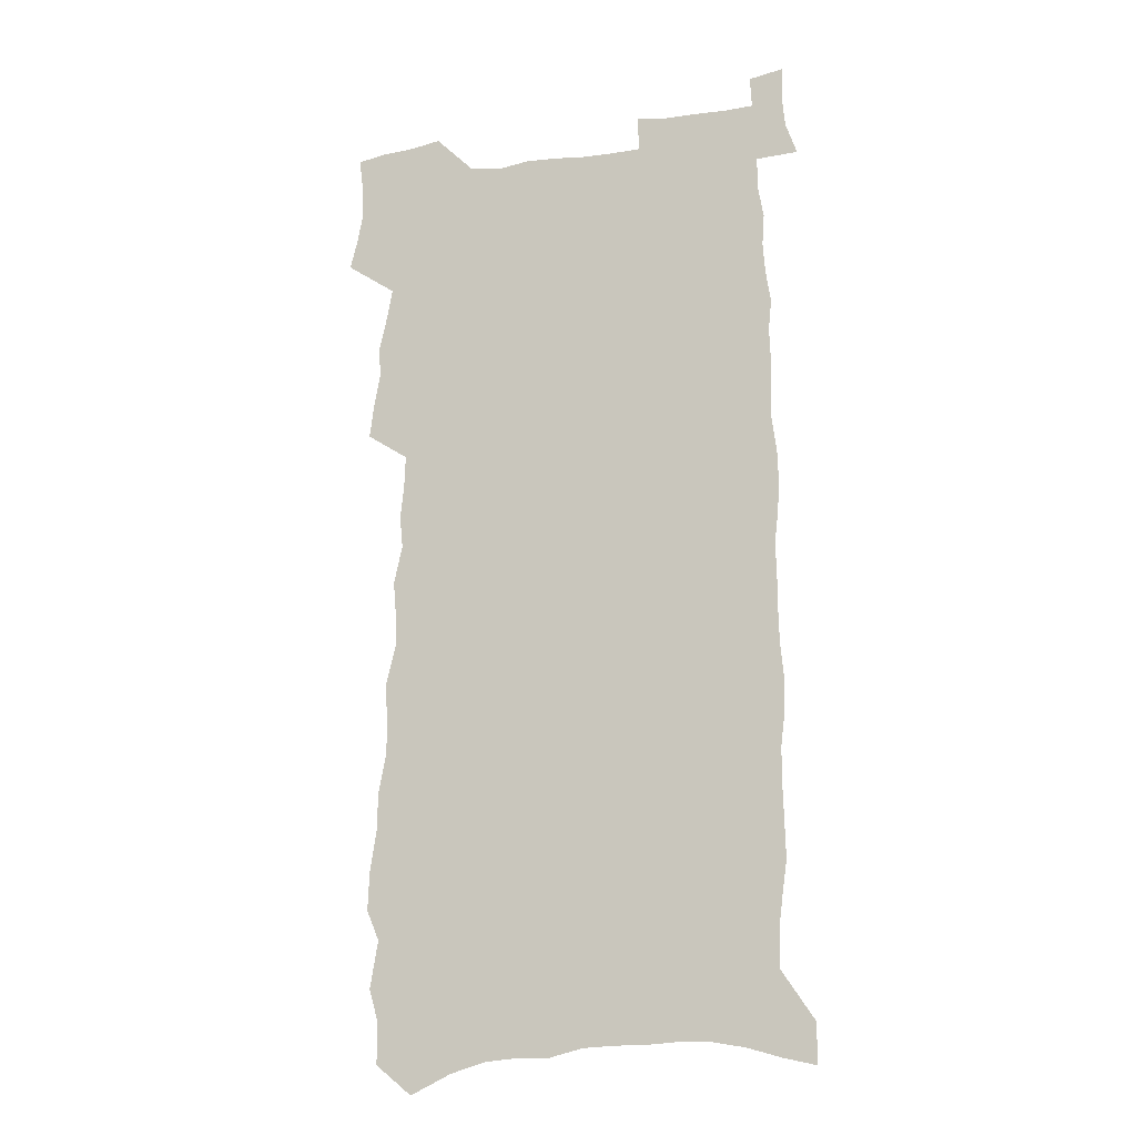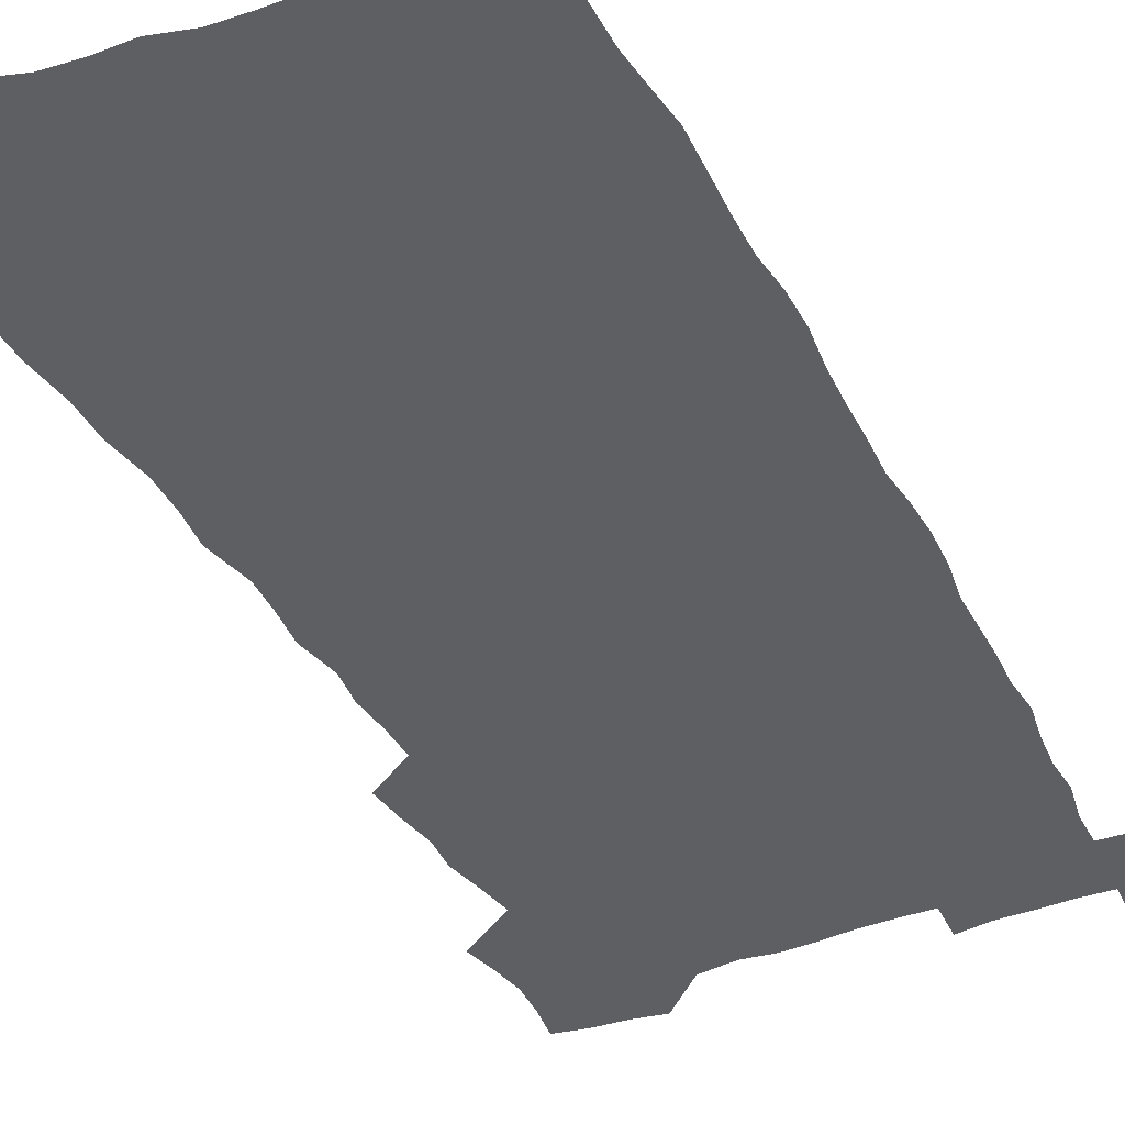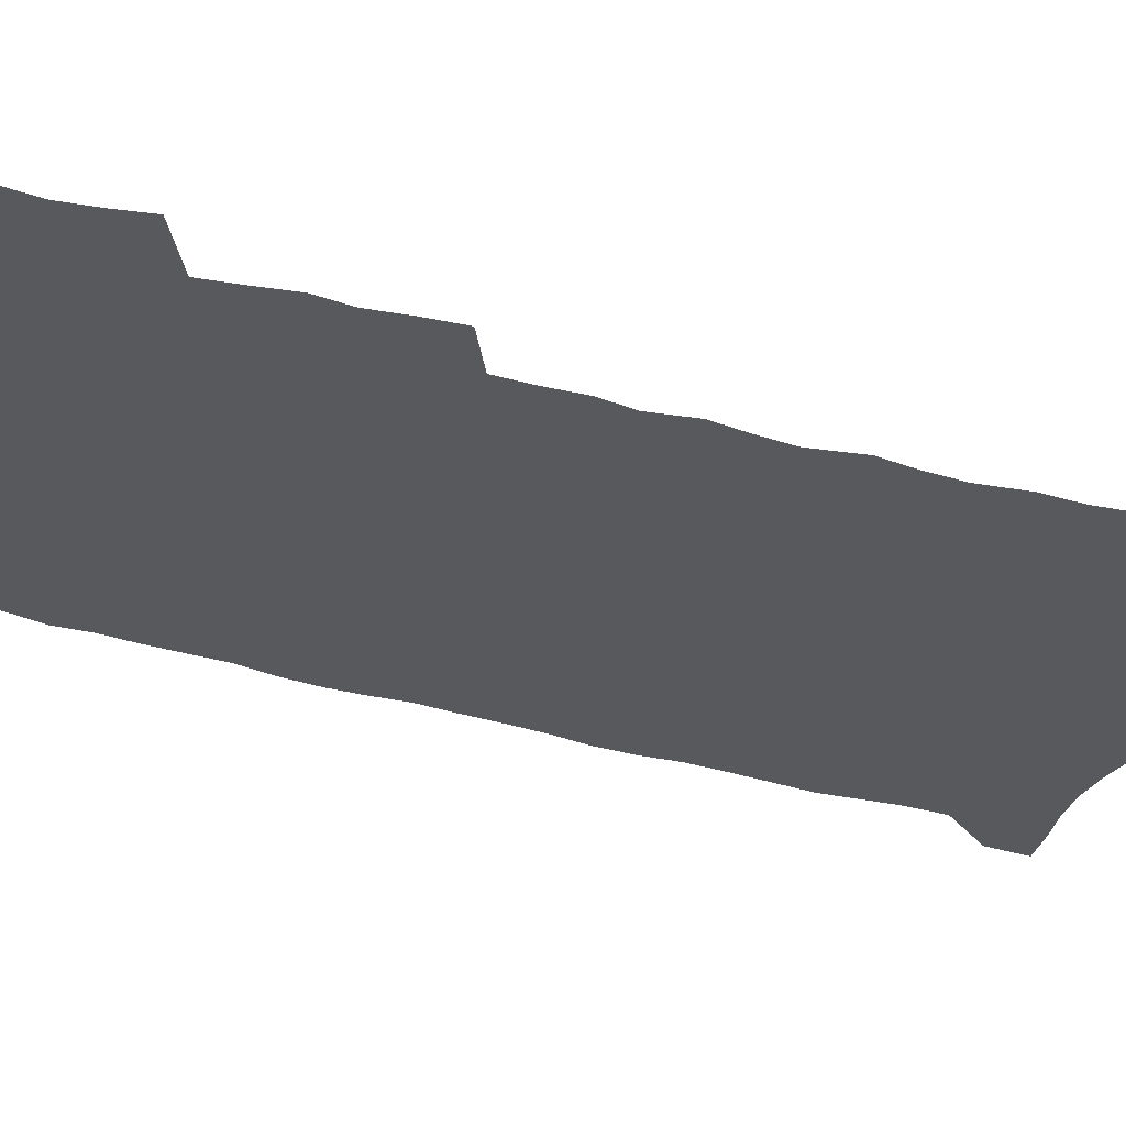
<metadata>
{"format":"obj","ext":"obj","renderer":"f3d","projection":"perspective","resolution":1024,"background":"white","views":[{"elev":-14.1,"azim":16.5,"up":"+Y"},{"elev":-41.0,"azim":25.6,"up":"+Z"},{"elev":-29.9,"azim":-115.4,"up":"+Z"}]}
</metadata>
<code>
v 469.1 515.2 0
v 472.6 528.3 0
v 475.1 541.7 0
v 474.6 555.1 0
v 472.8 569.2 0
v 481 429.3 0
v 482.9 443.9 0
v 485.7 458.6 0
v 485 472.2 0
v 488.3 486.5 0
v 491 500.7 0
v 490.7 513.9 0
v 487.5 527.9 0
v 491.8 540.8 0
v 489.3 555.1 0
v 485.9 571.6 0
v 491 142.3 0
v 491.1 160.6 0
v 487.1 174.7 0
v 490.6 195.9 0
v 485.2 209.1 0
v 485.9 226.3 0
v 488.8 244.9 0
v 489.2 261.2 0
v 492.6 279.3 0
v 492.7 295 0
v 491.6 309.8 0
v 496.2 328.8 0
v 495.8 343.5 0
v 494.7 357.8 0
v 498.4 374.7 0
v 497.1 388.7 0
v 498.8 403.6 0
v 499.3 417.6 0
v 502.3 432.7 0
v 502.1 446.2 0
v 504 460.3 0
v 504.3 473.7 0
v 504.2 487.1 0
v 506.2 501 0
v 505.8 514.3 0
v 506.1 527.6 0
v 504.7 541.9 0
v 502.5 556.6 0
v 499.6 572.7 0
v 507 129.4 0
v 510.8 153.2 0
v 513 173.5 0
v 509.7 187.4 0
v 510.5 205.4 0
v 510.5 222 0
v 513.2 240.5 0
v 514.3 256.9 0
v 514.3 272.3 0
v 513.2 286.8 0
v 513.4 302.1 0
v 511.2 316 0
v 513 332.3 0
v 514.4 348 0
v 514.8 362.8 0
v 515.9 377.9 0
v 517.9 392.9 0
v 518.7 406.7 0
v 516.1 419.8 0
v 517.7 434.1 0
v 519.2 448.1 0
v 519.4 461.2 0
v 517.9 474.3 0
v 520 487.8 0
v 520.4 501.1 0
v 520.9 514.3 0
v 520.1 527.9 0
v 518.5 542.2 0
v 516.4 557 0
v 512.9 575.1 0
v 525.3 138.4 0
v 526.8 158.6 0
v 529.1 180.2 0
v 527.2 194.5 0
v 528.4 212.7 0
v 529.6 230 0
v 530 245.9 0
v 530.6 261.8 0
v 530.7 277 0
v 530.4 291.8 0
v 530.1 306.7 0
v 530.6 321.9 0
v 531.2 337 0
v 531.5 351.5 0
v 531.4 365.7 0
v 532 380.2 0
v 532.6 394.4 0
v 532.9 408.2 0
v 532.6 421.8 0
v 533 435.5 0
v 532.7 448.6 0
v 533.2 461.9 0
v 535.8 475.6 0
v 534.8 488.4 0
v 534.8 501.4 0
v 534.5 514.4 0
v 534.5 527.5 0
v 532.9 541.6 0
v 529.7 558.7 0
v 541 143.3 0
v 542.5 164.1 0
v 543.4 183.3 0
v 545.4 203.4 0
v 545.4 219.2 0
v 545.6 235 0
v 545.7 250.3 0
v 545.4 265 0
v 545.2 279.8 0
v 545.4 294.9 0
v 545.3 309.6 0
v 546.1 325 0
v 545.6 338.8 0
v 545.8 353.2 0
v 545.9 367.3 0
v 547 382.2 0
v 546.5 395.4 0
v 548.3 410.3 0
v 547.8 423.3 0
v 548.2 436.7 0
v 548.7 450 0
v 548.8 463 0
v 548.6 476 0
v 548.5 488.8 0
v 548.5 501.5 0
v 548 514.4 0
v 548.8 526.9 0
v 546.5 542.1 0
v 545 556.8 0
v 555.5 144.7 0
v 556.5 164.8 0
v 558.3 187.5 0
v 559.6 207.2 0
v 559.6 222.2 0
v 560.1 238.4 0
v 559.7 252.6 0
v 559.8 267.8 0
v 559.7 282.4 0
v 559.3 296.7 0
v 559.8 312.1 0
v 559.4 325.9 0
v 559.8 340.6 0
v 559.9 354.7 0
v 559.3 367.8 0
v 560.5 383 0
v 560.6 396.7 0
v 561.5 410.8 0
v 561.5 424 0
v 561.3 437 0
v 561.9 450.4 0
v 562 463.3 0
v 561.9 476.2 0
v 561.8 489 0
v 561.7 501.8 0
v 561.4 514.5 0
v 561.6 526.9 0
v 560.4 541 0
v 558.1 558.7 0
v 569.6 144.8 0
v 571.6 170.8 0
v 571.9 188.3 0
v 572.7 207.3 0
v 573.8 226.4 0
v 573.8 240.6 0
v 573.4 254.3 0
v 573.4 269 0
v 573.4 284.1 0
v 573.4 298.7 0
v 573.3 313.3 0
v 573.6 328.1 0
v 573.5 342 0
v 572.7 355.2 0
v 574.2 370.8 0
v 574.6 384.8 0
v 574.6 397.9 0
v 574.7 411.4 0
v 574.8 424.5 0
v 574.9 437.7 0
v 575.3 451 0
v 574.8 463.8 0
v 574.9 476.6 0
v 575.2 489.4 0
v 574.9 502 0
v 574.6 514.8 0
v 574.3 527.8 0
v 573.4 541.8 0
v 571.8 558.3 0
v 584.4 148.7 0
v 585.5 173 0
v 585.9 191 0
v 586.2 208.8 0
v 586.6 225 0
v 586.7 241.4 0
v 586.7 255.4 0
v 586.7 269.3 0
v 586.9 285.8 0
v 586.6 299.2 0
v 586.8 314.4 0
v 586.8 328.4 0
v 587 343.4 0
v 586.9 357 0
v 587.2 371.1 0
v 587.3 384.3 0
v 587.7 398.3 0
v 587.7 411.5 0
v 587.8 424.8 0
v 587.8 437.7 0
v 587.9 451.1 0
v 588 464.1 0
v 587.9 476.8 0
v 587.9 489.6 0
v 587.9 502.3 0
v 587.6 515 0
v 587.3 527.9 0
v 586.6 541.9 0
v 585.7 557.2 0
v 598.6 149.6 0
v 599 172.3 0
v 599.4 193.1 0
v 599.5 208.9 0
v 599.6 224.6 0
v 599.3 242.1 0
v 600 254.4 0
v 600 269.2 0
v 599.9 285.7 0
v 599.8 299.8 0
v 600 313.8 0
v 599.9 328.2 0
v 599.9 344.4 0
v 600 357.2 0
v 600.4 371.9 0
v 600.5 385.2 0
v 600.7 398.3 0
v 600.7 411.7 0
v 600.7 424.7 0
v 600.7 437.8 0
v 600.8 451.5 0
v 600.8 464.2 0
v 600.8 477 0
v 600.7 489.8 0
v 600.7 502.6 0
v 600.5 515.1 0
v 600.2 527.6 0
v 599.6 543 0
v 599.1 557.3 0
v 612.7 149.8 0
v 612.7 170.2 0
v 612.8 191.8 0
v 612.8 209.6 0
v 613 224 0
v 612.9 239.8 0
v 613 255.8 0
v 613.1 269 0
v 612.9 286 0
v 612.9 299.8 0
v 613.2 313.6 0
v 613.1 328.5 0
v 613.1 343.2 0
v 613.1 358.1 0
v 613.4 371.3 0
v 613.8 384.4 0
v 613.6 398.5 0
v 613.7 411.5 0
v 613.8 424.7 0
v 613.6 438.3 0
v 613.7 451.3 0
v 613.7 464.3 0
v 613.7 477.1 0
v 614 490.1 0
v 613.6 503.1 0
v 613.4 515.8 0
v 613.1 528.6 0
v 613 542.4 0
v 612.4 557.7 0
v 611.8 573.4 0
v 626.7 150.9 0
v 626.4 174.2 0
v 626.7 189.2 0
v 625.8 209.3 0
v 626.3 223.5 0
v 626.8 237.9 0
v 626.4 254.2 0
v 626.3 269.8 0
v 626.4 284.4 0
v 626.7 298.1 0
v 626.6 312.9 0
v 626.6 327.8 0
v 626.3 342.9 0
v 626.1 357.4 0
v 626.4 370.9 0
v 626.8 384.1 0
v 626.9 397.8 0
v 626.8 411.3 0
v 627 424.4 0
v 627.6 437.3 0
v 626.8 451.3 0
v 626.5 464.3 0
v 626.8 477.2 0
v 626.9 490.2 0
v 626.8 503.3 0
v 626.6 516.2 0
v 626.3 529.3 0
v 626.2 542.6 0
v 626.2 556.5 0
v 625.8 571.5 0
v 640.7 150.7 0
v 639.9 172.3 0
v 640.3 188.1 0
v 640.4 204.9 0
v 640.6 220.5 0
v 640.6 236 0
v 640.2 252.3 0
v 641.6 265.9 0
v 640.4 282.6 0
v 639.6 298.8 0
v 639.8 312.5 0
v 640.5 326.2 0
v 640.2 341 0
v 641.6 354.3 0
v 640.2 369.6 0
v 640.9 382.8 0
v 641.7 396.1 0
v 640.8 410.4 0
v 640.5 424 0
v 640.7 437.4 0
v 640 451 0
v 641.3 463.9 0
v 640.2 477.3 0
v 640.5 490.3 0
v 640.4 503.5 0
v 640.2 516.6 0
v 639.8 529.8 0
v 639.7 543.3 0
v 639.5 556.7 0
v 639.3 571.8 0
v 655 148.3 0
v 653.2 171.2 0
v 654.7 185.2 0
v 655.5 200.5 0
v 655.1 217.3 0
v 654.9 233.4 0
v 655.4 248.5 0
v 655.9 263.6 0
v 655.3 279.4 0
v 655.8 294.1 0
v 656 308.8 0
v 654.5 324.5 0
v 656.1 337.9 0
v 656.5 351.9 0
v 654.4 367.8 0
v 655.6 381.1 0
v 656.1 394.8 0
v 655 409.3 0
v 654.8 423 0
v 655.5 436.4 0
v 655 450 0
v 656 463.3 0
v 654.9 477 0
v 654.6 490.3 0
v 654.5 503.6 0
v 655.3 517.1 0
v 654.2 530.7 0
v 653.7 544.2 0
v 652.9 557.4 0
v 652.7 571.5 0
v 670.2 144.1 0
v 669 164.4 0
v 669.8 180.4 0
v 670.1 196.9 0
v 671.9 211.4 0
v 673.9 225.9 0
v 673.3 242.2 0
v 672.8 258.3 0
v 672.8 273.8 0
v 674.5 288.1 0
v 674.8 303 0
v 673.2 319.1 0
v 672.8 334.2 0
v 672.7 348.8 0
v 672.2 363.8 0
v 673.8 377.6 0
v 674.5 391.5 0
v 674 406 0
v 671.9 421 0
v 672.1 434.8 0
v 672.2 448.6 0
v 671.7 462.5 0
v 673 476.1 0
v 670.7 490.1 0
v 669.7 503.7 0
v 670.6 517.3 0
v 668 531.7 0
v 668 545.5 0
v 666.8 558.7 0
v 666.3 572.3 0
v 665.5 585.8 0
v 684.9 140.9 0
v 684.7 158.8 0
v 686.6 546.6 0
v 681.6 560.7 0
v 680.2 573.9 0
v 680.6 588.6 0
f 11 12 1
f 1 12 2
f 12 13 2
f 2 13 3
f 13 14 3
f 3 14 4
f 14 15 4
f 4 15 5
f 15 16 5
f 34 35 6
f 6 35 7
f 35 36 7
f 7 36 8
f 36 37 8
f 8 37 9
f 37 38 9
f 9 38 10
f 38 39 10
f 10 39 11
f 39 40 11
f 11 40 12
f 40 41 12
f 12 41 13
f 41 42 13
f 13 42 14
f 42 43 14
f 14 43 15
f 43 44 15
f 15 44 16
f 44 45 16
f 46 47 17
f 17 47 18
f 47 48 18
f 18 48 19
f 48 49 19
f 19 49 20
f 49 50 20
f 20 50 21
f 50 51 21
f 21 51 22
f 51 52 22
f 22 52 23
f 52 53 23
f 23 53 24
f 53 54 24
f 24 54 25
f 54 55 25
f 25 55 26
f 55 56 26
f 26 56 27
f 56 57 27
f 27 57 28
f 57 58 28
f 28 58 29
f 58 59 29
f 29 59 30
f 59 60 30
f 30 60 31
f 60 61 31
f 31 61 32
f 61 62 32
f 32 62 33
f 62 63 33
f 33 63 34
f 63 64 34
f 34 64 35
f 64 65 35
f 35 65 36
f 65 66 36
f 36 66 37
f 66 67 37
f 37 67 38
f 67 68 38
f 38 68 39
f 68 69 39
f 39 69 40
f 69 70 40
f 40 70 41
f 70 71 41
f 41 71 42
f 71 72 42
f 42 72 43
f 72 73 43
f 43 73 44
f 73 74 44
f 44 74 45
f 74 75 45
f 46 76 47
f 76 77 47
f 47 77 48
f 77 78 48
f 48 78 49
f 78 79 49
f 49 79 50
f 79 80 50
f 50 80 51
f 80 81 51
f 51 81 52
f 81 82 52
f 52 82 53
f 82 83 53
f 53 83 54
f 83 84 54
f 54 84 55
f 84 85 55
f 55 85 56
f 85 86 56
f 56 86 57
f 86 87 57
f 57 87 58
f 87 88 58
f 58 88 59
f 88 89 59
f 59 89 60
f 89 90 60
f 60 90 61
f 90 91 61
f 61 91 62
f 91 92 62
f 62 92 63
f 92 93 63
f 63 93 64
f 93 94 64
f 64 94 65
f 94 95 65
f 65 95 66
f 95 96 66
f 66 96 67
f 96 97 67
f 67 97 68
f 97 98 68
f 68 98 69
f 98 99 69
f 69 99 70
f 99 100 70
f 70 100 71
f 100 101 71
f 71 101 72
f 101 102 72
f 72 102 73
f 102 103 73
f 73 103 74
f 103 104 74
f 74 104 75
f 76 105 77
f 105 106 77
f 77 106 78
f 106 107 78
f 78 107 79
f 107 108 79
f 79 108 80
f 108 109 80
f 80 109 81
f 109 110 81
f 81 110 82
f 110 111 82
f 82 111 83
f 111 112 83
f 83 112 84
f 112 113 84
f 84 113 85
f 113 114 85
f 85 114 86
f 114 115 86
f 86 115 87
f 115 116 87
f 87 116 88
f 116 117 88
f 88 117 89
f 117 118 89
f 89 118 90
f 118 119 90
f 90 119 91
f 119 120 91
f 91 120 92
f 120 121 92
f 92 121 93
f 121 122 93
f 93 122 94
f 122 123 94
f 94 123 95
f 123 124 95
f 95 124 96
f 124 125 96
f 96 125 97
f 125 126 97
f 97 126 98
f 126 127 98
f 98 127 99
f 127 128 99
f 99 128 100
f 128 129 100
f 100 129 101
f 129 130 101
f 101 130 102
f 130 131 102
f 102 131 103
f 131 132 103
f 103 132 104
f 132 133 104
f 105 134 106
f 134 135 106
f 106 135 107
f 135 136 107
f 107 136 108
f 136 137 108
f 108 137 109
f 137 138 109
f 109 138 110
f 138 139 110
f 110 139 111
f 139 140 111
f 111 140 112
f 140 141 112
f 112 141 113
f 141 142 113
f 113 142 114
f 142 143 114
f 114 143 115
f 143 144 115
f 115 144 116
f 144 145 116
f 116 145 117
f 145 146 117
f 117 146 118
f 146 147 118
f 118 147 119
f 147 148 119
f 119 148 120
f 148 149 120
f 120 149 121
f 149 150 121
f 121 150 122
f 150 151 122
f 122 151 123
f 151 152 123
f 123 152 124
f 152 153 124
f 124 153 125
f 153 154 125
f 125 154 126
f 154 155 126
f 126 155 127
f 155 156 127
f 127 156 128
f 156 157 128
f 128 157 129
f 157 158 129
f 129 158 130
f 158 159 130
f 130 159 131
f 159 160 131
f 131 160 132
f 160 161 132
f 132 161 133
f 161 162 133
f 134 163 135
f 163 164 135
f 135 164 136
f 164 165 136
f 136 165 137
f 165 166 137
f 137 166 138
f 166 167 138
f 138 167 139
f 167 168 139
f 139 168 140
f 168 169 140
f 140 169 141
f 169 170 141
f 141 170 142
f 170 171 142
f 142 171 143
f 171 172 143
f 143 172 144
f 172 173 144
f 144 173 145
f 173 174 145
f 145 174 146
f 174 175 146
f 146 175 147
f 175 176 147
f 147 176 148
f 176 177 148
f 148 177 149
f 177 178 149
f 149 178 150
f 178 179 150
f 150 179 151
f 179 180 151
f 151 180 152
f 180 181 152
f 152 181 153
f 181 182 153
f 153 182 154
f 182 183 154
f 154 183 155
f 183 184 155
f 155 184 156
f 184 185 156
f 156 185 157
f 185 186 157
f 157 186 158
f 186 187 158
f 158 187 159
f 187 188 159
f 159 188 160
f 188 189 160
f 160 189 161
f 189 190 161
f 161 190 162
f 190 191 162
f 163 192 164
f 192 193 164
f 164 193 165
f 193 194 165
f 165 194 166
f 194 195 166
f 166 195 167
f 195 196 167
f 167 196 168
f 196 197 168
f 168 197 169
f 197 198 169
f 169 198 170
f 198 199 170
f 170 199 171
f 199 200 171
f 171 200 172
f 200 201 172
f 172 201 173
f 201 202 173
f 173 202 174
f 202 203 174
f 174 203 175
f 203 204 175
f 175 204 176
f 204 205 176
f 176 205 177
f 205 206 177
f 177 206 178
f 206 207 178
f 178 207 179
f 207 208 179
f 179 208 180
f 208 209 180
f 180 209 181
f 209 210 181
f 181 210 182
f 210 211 182
f 182 211 183
f 211 212 183
f 183 212 184
f 212 213 184
f 184 213 185
f 213 214 185
f 185 214 186
f 214 215 186
f 186 215 187
f 215 216 187
f 187 216 188
f 216 217 188
f 188 217 189
f 217 218 189
f 189 218 190
f 218 219 190
f 190 219 191
f 219 220 191
f 192 221 193
f 221 222 193
f 193 222 194
f 222 223 194
f 194 223 195
f 223 224 195
f 195 224 196
f 224 225 196
f 196 225 197
f 225 226 197
f 197 226 198
f 226 227 198
f 198 227 199
f 227 228 199
f 199 228 200
f 228 229 200
f 200 229 201
f 229 230 201
f 201 230 202
f 230 231 202
f 202 231 203
f 231 232 203
f 203 232 204
f 232 233 204
f 204 233 205
f 233 234 205
f 205 234 206
f 234 235 206
f 206 235 207
f 235 236 207
f 207 236 208
f 236 237 208
f 208 237 209
f 237 238 209
f 209 238 210
f 238 239 210
f 210 239 211
f 239 240 211
f 211 240 212
f 240 241 212
f 212 241 213
f 241 242 213
f 213 242 214
f 242 243 214
f 214 243 215
f 243 244 215
f 215 244 216
f 244 245 216
f 216 245 217
f 245 246 217
f 217 246 218
f 246 247 218
f 218 247 219
f 247 248 219
f 219 248 220
f 248 249 220
f 221 250 222
f 250 251 222
f 222 251 223
f 251 252 223
f 223 252 224
f 252 253 224
f 224 253 225
f 253 254 225
f 225 254 226
f 254 255 226
f 226 255 227
f 255 256 227
f 227 256 228
f 256 257 228
f 228 257 229
f 257 258 229
f 229 258 230
f 258 259 230
f 230 259 231
f 259 260 231
f 231 260 232
f 260 261 232
f 232 261 233
f 261 262 233
f 233 262 234
f 262 263 234
f 234 263 235
f 263 264 235
f 235 264 236
f 264 265 236
f 236 265 237
f 265 266 237
f 237 266 238
f 266 267 238
f 238 267 239
f 267 268 239
f 239 268 240
f 268 269 240
f 240 269 241
f 269 270 241
f 241 270 242
f 270 271 242
f 242 271 243
f 271 272 243
f 243 272 244
f 272 273 244
f 244 273 245
f 273 274 245
f 245 274 246
f 274 275 246
f 246 275 247
f 275 276 247
f 247 276 248
f 276 277 248
f 248 277 249
f 277 278 249
f 250 280 251
f 280 281 251
f 251 281 252
f 281 282 252
f 252 282 253
f 282 283 253
f 253 283 254
f 283 284 254
f 254 284 255
f 284 285 255
f 255 285 256
f 285 286 256
f 256 286 257
f 286 287 257
f 257 287 258
f 287 288 258
f 258 288 259
f 288 289 259
f 259 289 260
f 289 290 260
f 260 290 261
f 290 291 261
f 261 291 262
f 291 292 262
f 262 292 263
f 292 293 263
f 263 293 264
f 293 294 264
f 264 294 265
f 294 295 265
f 265 295 266
f 295 296 266
f 266 296 267
f 296 297 267
f 267 297 268
f 297 298 268
f 268 298 269
f 298 299 269
f 269 299 270
f 299 300 270
f 270 300 271
f 300 301 271
f 271 301 272
f 301 302 272
f 272 302 273
f 302 303 273
f 273 303 274
f 303 304 274
f 274 304 275
f 304 305 275
f 275 305 276
f 305 306 276
f 276 306 277
f 306 307 277
f 277 307 278
f 307 308 278
f 278 308 279
f 308 309 279
f 280 310 281
f 310 311 281
f 281 311 282
f 311 312 282
f 282 312 283
f 312 313 283
f 283 313 284
f 313 314 284
f 284 314 285
f 314 315 285
f 285 315 286
f 315 316 286
f 286 316 287
f 316 317 287
f 287 317 288
f 317 318 288
f 288 318 289
f 318 319 289
f 289 319 290
f 319 320 290
f 290 320 291
f 320 321 291
f 291 321 292
f 321 322 292
f 292 322 293
f 322 323 293
f 293 323 294
f 323 324 294
f 294 324 295
f 324 325 295
f 295 325 296
f 325 326 296
f 296 326 297
f 326 327 297
f 297 327 298
f 327 328 298
f 298 328 299
f 328 329 299
f 299 329 300
f 329 330 300
f 300 330 301
f 330 331 301
f 301 331 302
f 331 332 302
f 302 332 303
f 332 333 303
f 303 333 304
f 333 334 304
f 304 334 305
f 334 335 305
f 305 335 306
f 335 336 306
f 306 336 307
f 336 337 307
f 307 337 308
f 337 338 308
f 308 338 309
f 338 339 309
f 310 340 311
f 340 341 311
f 311 341 312
f 341 342 312
f 312 342 313
f 342 343 313
f 313 343 314
f 343 344 314
f 314 344 315
f 344 345 315
f 315 345 316
f 345 346 316
f 316 346 317
f 346 347 317
f 317 347 318
f 347 348 318
f 318 348 319
f 348 349 319
f 319 349 320
f 349 350 320
f 320 350 321
f 350 351 321
f 321 351 322
f 351 352 322
f 322 352 323
f 352 353 323
f 323 353 324
f 353 354 324
f 324 354 325
f 354 355 325
f 325 355 326
f 355 356 326
f 326 356 327
f 356 357 327
f 327 357 328
f 357 358 328
f 328 358 329
f 358 359 329
f 329 359 330
f 359 360 330
f 330 360 331
f 360 361 331
f 331 361 332
f 361 362 332
f 332 362 333
f 362 363 333
f 333 363 334
f 363 364 334
f 334 364 335
f 364 365 335
f 335 365 336
f 365 366 336
f 336 366 337
f 366 367 337
f 337 367 338
f 367 368 338
f 338 368 339
f 368 369 339
f 340 370 341
f 370 371 341
f 341 371 342
f 371 372 342
f 342 372 343
f 372 373 343
f 343 373 344
f 373 374 344
f 344 374 345
f 374 375 345
f 345 375 346
f 375 376 346
f 346 376 347
f 376 377 347
f 347 377 348
f 377 378 348
f 348 378 349
f 378 379 349
f 349 379 350
f 379 380 350
f 350 380 351
f 380 381 351
f 351 381 352
f 381 382 352
f 352 382 353
f 382 383 353
f 353 383 354
f 383 384 354
f 354 384 355
f 384 385 355
f 355 385 356
f 385 386 356
f 356 386 357
f 386 387 357
f 357 387 358
f 387 388 358
f 358 388 359
f 388 389 359
f 359 389 360
f 389 390 360
f 360 390 361
f 390 391 361
f 361 391 362
f 391 392 362
f 362 392 363
f 392 393 363
f 363 393 364
f 393 394 364
f 364 394 365
f 394 395 365
f 365 395 366
f 395 396 366
f 366 396 367
f 396 397 367
f 367 397 368
f 397 398 368
f 368 398 369
f 398 399 369
f 370 401 371
f 401 402 371
f 371 402 372
f 397 403 398
f 403 404 398
f 398 404 399
f 404 405 399
f 399 405 400
f 405 406 400

</code>
